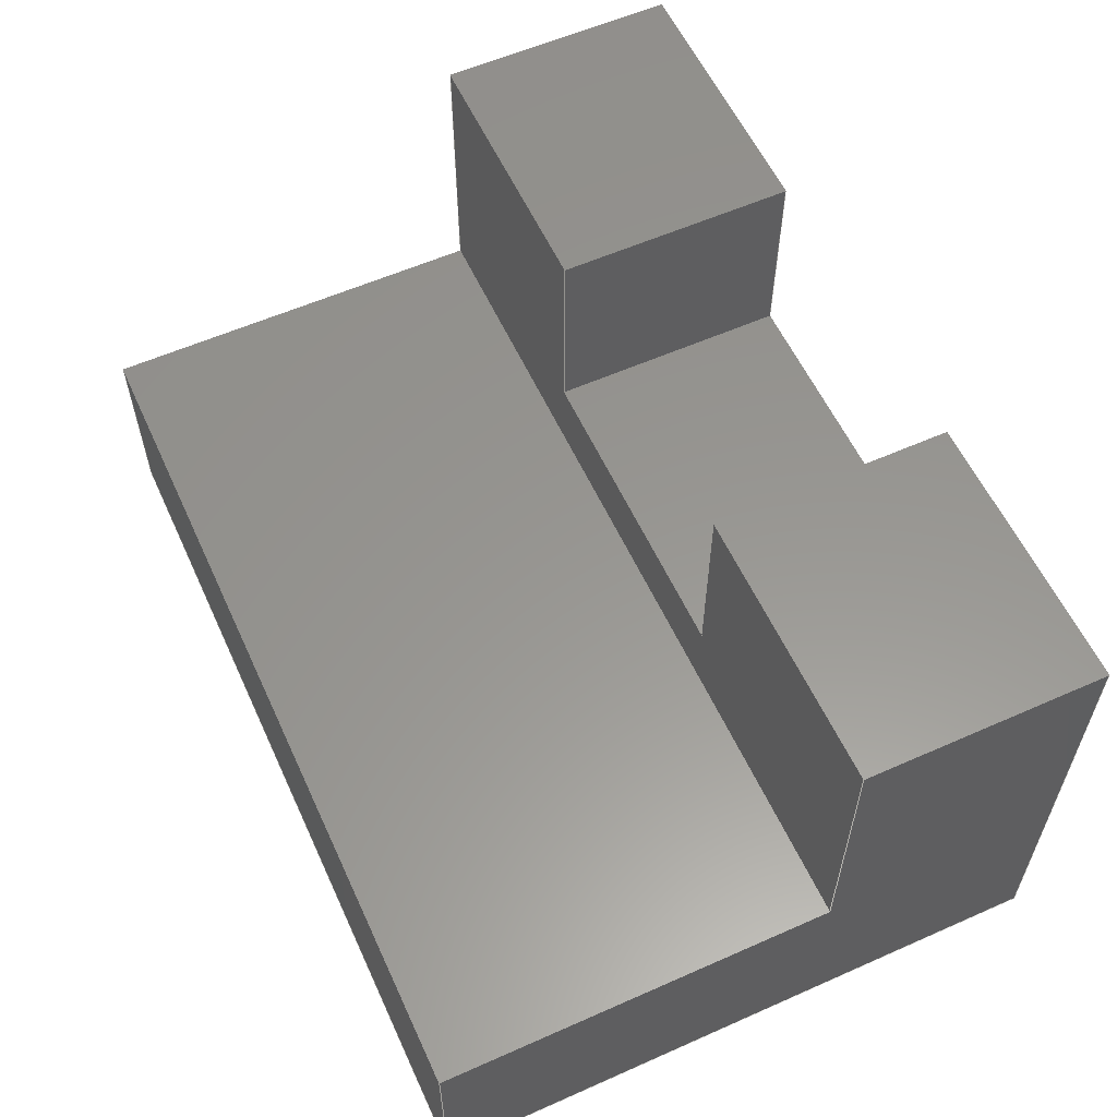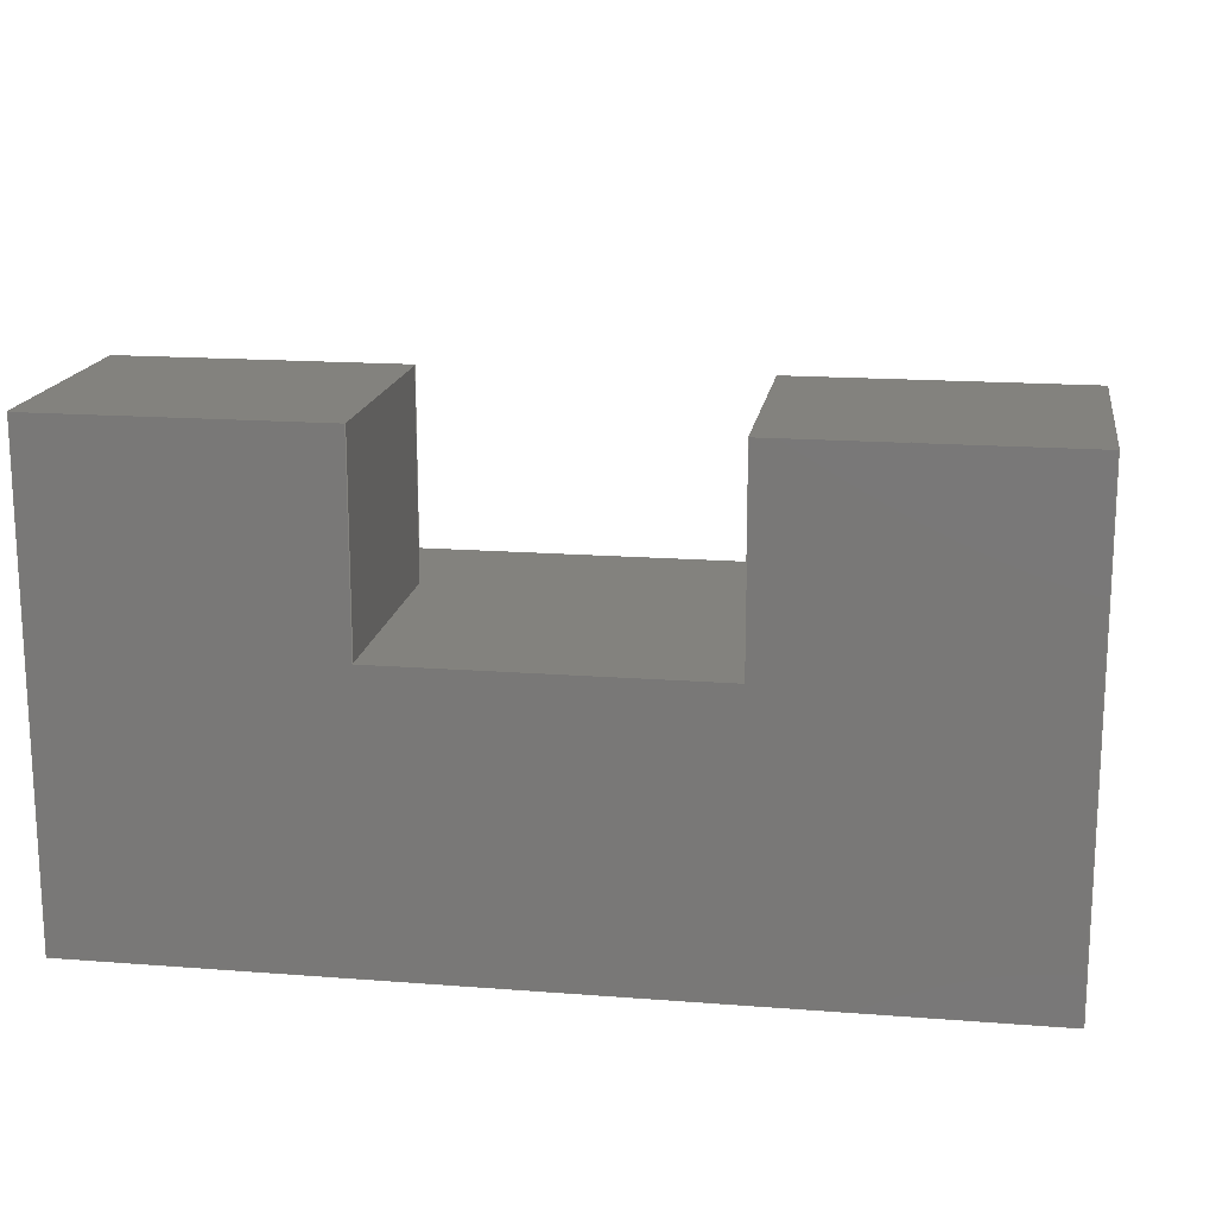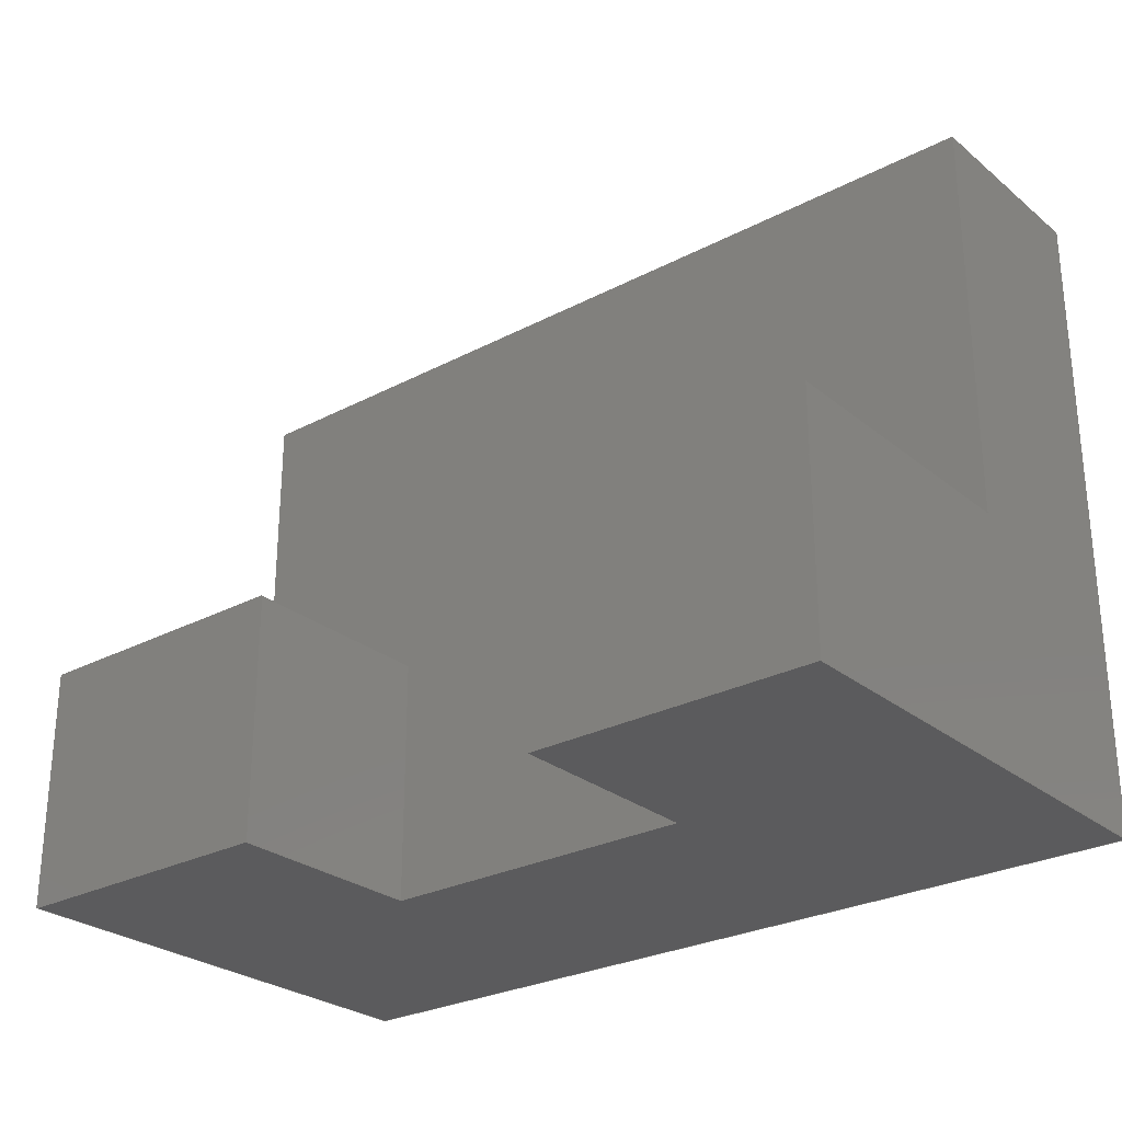
<metadata>
{"format":"step","ext":"step","renderer":"f3d","projection":"perspective","resolution":1024,"background":"white","views":[{"elev":58.2,"azim":-114.6,"up":"+Z"},{"elev":16.7,"azim":8.9,"up":"+Z"},{"elev":-27.2,"azim":39.1,"up":"+Y"}]}
</metadata>
<code>
ISO-10303-21;
DATA;
#1=MECHANICAL_DESIGN_GEOMETRIC_PRESENTATION_REPRESENTATION('',(#4),#372);
#2=SHAPE_REPRESENTATION_RELATIONSHIP('SRR','None',#379,#3);
#3=ADVANCED_BREP_SHAPE_REPRESENTATION('',(#5),#371);
#4=STYLED_ITEM('',(#388),#5);
#5=MANIFOLD_SOLID_BREP('Body1',#224);
#6=FACE_OUTER_BOUND('',#18,.T.);
#7=FACE_OUTER_BOUND('',#19,.T.);
#8=FACE_OUTER_BOUND('',#20,.T.);
#9=FACE_OUTER_BOUND('',#21,.T.);
#10=FACE_OUTER_BOUND('',#22,.T.);
#11=FACE_OUTER_BOUND('',#23,.T.);
#12=FACE_OUTER_BOUND('',#24,.T.);
#13=FACE_OUTER_BOUND('',#25,.T.);
#14=FACE_OUTER_BOUND('',#26,.T.);
#15=FACE_OUTER_BOUND('',#27,.T.);
#16=FACE_OUTER_BOUND('',#28,.T.);
#17=FACE_OUTER_BOUND('',#29,.T.);
#18=EDGE_LOOP('',(#140,#141,#142,#143));
#19=EDGE_LOOP('',(#144,#145,#146,#147));
#20=EDGE_LOOP('',(#148,#149,#150,#151));
#21=EDGE_LOOP('',(#152,#153,#154,#155,#156,#157,#158,#159));
#22=EDGE_LOOP('',(#160,#161,#162,#163));
#23=EDGE_LOOP('',(#164,#165,#166,#167,#168,#169,#170,#171));
#24=EDGE_LOOP('',(#172,#173,#174,#175));
#25=EDGE_LOOP('',(#176,#177,#178,#179));
#26=EDGE_LOOP('',(#180,#181,#182,#183,#184,#185));
#27=EDGE_LOOP('',(#186,#187,#188,#189,#190,#191));
#28=EDGE_LOOP('',(#192,#193,#194,#195));
#29=EDGE_LOOP('',(#196,#197,#198,#199));
#30=LINE('',#310,#60);
#31=LINE('',#312,#61);
#32=LINE('',#314,#62);
#33=LINE('',#315,#63);
#34=LINE('',#318,#64);
#35=LINE('',#320,#65);
#36=LINE('',#321,#66);
#37=LINE('',#324,#67);
#38=LINE('',#326,#68);
#39=LINE('',#327,#69);
#40=LINE('',#330,#70);
#41=LINE('',#332,#71);
#42=LINE('',#334,#72);
#43=LINE('',#336,#73);
#44=LINE('',#337,#74);
#45=LINE('',#340,#75);
#46=LINE('',#341,#76);
#47=LINE('',#344,#77);
#48=LINE('',#346,#78);
#49=LINE('',#348,#79);
#50=LINE('',#349,#80);
#51=LINE('',#351,#81);
#52=LINE('',#355,#82);
#53=LINE('',#357,#83);
#54=LINE('',#359,#84);
#55=LINE('',#360,#85);
#56=LINE('',#362,#86);
#57=LINE('',#363,#87);
#58=LINE('',#365,#88);
#59=LINE('',#366,#89);
#60=VECTOR('',#254,1);
#61=VECTOR('',#255,1);
#62=VECTOR('',#256,1);
#63=VECTOR('',#257,1);
#64=VECTOR('',#260,1);
#65=VECTOR('',#261,1);
#66=VECTOR('',#262,1);
#67=VECTOR('',#265,1);
#68=VECTOR('',#266,1);
#69=VECTOR('',#267,1);
#70=VECTOR('',#270,1);
#71=VECTOR('',#271,1);
#72=VECTOR('',#272,1);
#73=VECTOR('',#273,1);
#74=VECTOR('',#274,1);
#75=VECTOR('',#277,1);
#76=VECTOR('',#278,1);
#77=VECTOR('',#281,1);
#78=VECTOR('',#282,1);
#79=VECTOR('',#283,1);
#80=VECTOR('',#284,1);
#81=VECTOR('',#287,1);
#82=VECTOR('',#290,1);
#83=VECTOR('',#291,1);
#84=VECTOR('',#292,1);
#85=VECTOR('',#293,1);
#86=VECTOR('',#296,1);
#87=VECTOR('',#297,1);
#88=VECTOR('',#300,1);
#89=VECTOR('',#301,1);
#90=VERTEX_POINT('',#308);
#91=VERTEX_POINT('',#309);
#92=VERTEX_POINT('',#311);
#93=VERTEX_POINT('',#313);
#94=VERTEX_POINT('',#317);
#95=VERTEX_POINT('',#319);
#96=VERTEX_POINT('',#323);
#97=VERTEX_POINT('',#325);
#98=VERTEX_POINT('',#329);
#99=VERTEX_POINT('',#331);
#100=VERTEX_POINT('',#333);
#101=VERTEX_POINT('',#335);
#102=VERTEX_POINT('',#339);
#103=VERTEX_POINT('',#343);
#104=VERTEX_POINT('',#345);
#105=VERTEX_POINT('',#347);
#106=VERTEX_POINT('',#353);
#107=VERTEX_POINT('',#354);
#108=VERTEX_POINT('',#356);
#109=VERTEX_POINT('',#358);
#110=EDGE_CURVE('',#90,#91,#30,.T.);
#111=EDGE_CURVE('',#92,#90,#31,.T.);
#112=EDGE_CURVE('',#93,#92,#32,.T.);
#113=EDGE_CURVE('',#93,#91,#33,.T.);
#114=EDGE_CURVE('',#91,#94,#34,.T.);
#115=EDGE_CURVE('',#95,#93,#35,.T.);
#116=EDGE_CURVE('',#94,#95,#36,.T.);
#117=EDGE_CURVE('',#96,#90,#37,.T.);
#118=EDGE_CURVE('',#97,#96,#38,.T.);
#119=EDGE_CURVE('',#92,#97,#39,.T.);
#120=EDGE_CURVE('',#98,#94,#40,.T.);
#121=EDGE_CURVE('',#99,#98,#41,.T.);
#122=EDGE_CURVE('',#99,#100,#42,.T.);
#123=EDGE_CURVE('',#100,#101,#43,.T.);
#124=EDGE_CURVE('',#96,#101,#44,.T.);
#125=EDGE_CURVE('',#95,#102,#45,.T.);
#126=EDGE_CURVE('',#102,#98,#46,.T.);
#127=EDGE_CURVE('',#103,#97,#47,.T.);
#128=EDGE_CURVE('',#104,#103,#48,.T.);
#129=EDGE_CURVE('',#105,#104,#49,.T.);
#130=EDGE_CURVE('',#105,#102,#50,.T.);
#131=EDGE_CURVE('',#101,#103,#51,.T.);
#132=EDGE_CURVE('',#106,#107,#52,.T.);
#133=EDGE_CURVE('',#107,#108,#53,.T.);
#134=EDGE_CURVE('',#109,#108,#54,.T.);
#135=EDGE_CURVE('',#106,#109,#55,.T.);
#136=EDGE_CURVE('',#100,#106,#56,.T.);
#137=EDGE_CURVE('',#104,#109,#57,.T.);
#138=EDGE_CURVE('',#107,#99,#58,.T.);
#139=EDGE_CURVE('',#108,#105,#59,.T.);
#140=ORIENTED_EDGE('',*,*,#110,.F.);
#141=ORIENTED_EDGE('',*,*,#111,.F.);
#142=ORIENTED_EDGE('',*,*,#112,.F.);
#143=ORIENTED_EDGE('',*,*,#113,.T.);
#144=ORIENTED_EDGE('',*,*,#114,.F.);
#145=ORIENTED_EDGE('',*,*,#113,.F.);
#146=ORIENTED_EDGE('',*,*,#115,.F.);
#147=ORIENTED_EDGE('',*,*,#116,.F.);
#148=ORIENTED_EDGE('',*,*,#117,.F.);
#149=ORIENTED_EDGE('',*,*,#118,.F.);
#150=ORIENTED_EDGE('',*,*,#119,.F.);
#151=ORIENTED_EDGE('',*,*,#111,.T.);
#152=ORIENTED_EDGE('',*,*,#117,.T.);
#153=ORIENTED_EDGE('',*,*,#110,.T.);
#154=ORIENTED_EDGE('',*,*,#114,.T.);
#155=ORIENTED_EDGE('',*,*,#120,.F.);
#156=ORIENTED_EDGE('',*,*,#121,.F.);
#157=ORIENTED_EDGE('',*,*,#122,.T.);
#158=ORIENTED_EDGE('',*,*,#123,.T.);
#159=ORIENTED_EDGE('',*,*,#124,.F.);
#160=ORIENTED_EDGE('',*,*,#116,.T.);
#161=ORIENTED_EDGE('',*,*,#125,.T.);
#162=ORIENTED_EDGE('',*,*,#126,.T.);
#163=ORIENTED_EDGE('',*,*,#120,.T.);
#164=ORIENTED_EDGE('',*,*,#119,.T.);
#165=ORIENTED_EDGE('',*,*,#127,.F.);
#166=ORIENTED_EDGE('',*,*,#128,.F.);
#167=ORIENTED_EDGE('',*,*,#129,.F.);
#168=ORIENTED_EDGE('',*,*,#130,.T.);
#169=ORIENTED_EDGE('',*,*,#125,.F.);
#170=ORIENTED_EDGE('',*,*,#115,.T.);
#171=ORIENTED_EDGE('',*,*,#112,.T.);
#172=ORIENTED_EDGE('',*,*,#118,.T.);
#173=ORIENTED_EDGE('',*,*,#124,.T.);
#174=ORIENTED_EDGE('',*,*,#131,.T.);
#175=ORIENTED_EDGE('',*,*,#127,.T.);
#176=ORIENTED_EDGE('',*,*,#132,.T.);
#177=ORIENTED_EDGE('',*,*,#133,.T.);
#178=ORIENTED_EDGE('',*,*,#134,.F.);
#179=ORIENTED_EDGE('',*,*,#135,.F.);
#180=ORIENTED_EDGE('',*,*,#136,.T.);
#181=ORIENTED_EDGE('',*,*,#135,.T.);
#182=ORIENTED_EDGE('',*,*,#137,.F.);
#183=ORIENTED_EDGE('',*,*,#128,.T.);
#184=ORIENTED_EDGE('',*,*,#131,.F.);
#185=ORIENTED_EDGE('',*,*,#123,.F.);
#186=ORIENTED_EDGE('',*,*,#138,.T.);
#187=ORIENTED_EDGE('',*,*,#121,.T.);
#188=ORIENTED_EDGE('',*,*,#126,.F.);
#189=ORIENTED_EDGE('',*,*,#130,.F.);
#190=ORIENTED_EDGE('',*,*,#139,.F.);
#191=ORIENTED_EDGE('',*,*,#133,.F.);
#192=ORIENTED_EDGE('',*,*,#129,.T.);
#193=ORIENTED_EDGE('',*,*,#137,.T.);
#194=ORIENTED_EDGE('',*,*,#134,.T.);
#195=ORIENTED_EDGE('',*,*,#139,.T.);
#196=ORIENTED_EDGE('',*,*,#138,.F.);
#197=ORIENTED_EDGE('',*,*,#132,.F.);
#198=ORIENTED_EDGE('',*,*,#136,.F.);
#199=ORIENTED_EDGE('',*,*,#122,.F.);
#200=PLANE('',#238);
#201=PLANE('',#239);
#202=PLANE('',#240);
#203=PLANE('',#241);
#204=PLANE('',#242);
#205=PLANE('',#243);
#206=PLANE('',#244);
#207=PLANE('',#245);
#208=PLANE('',#246);
#209=PLANE('',#247);
#210=PLANE('',#248);
#211=PLANE('',#249);
#212=ADVANCED_FACE('',(#6),#200,.F.);
#213=ADVANCED_FACE('',(#7),#201,.F.);
#214=ADVANCED_FACE('',(#8),#202,.F.);
#215=ADVANCED_FACE('',(#9),#203,.T.);
#216=ADVANCED_FACE('',(#10),#204,.T.);
#217=ADVANCED_FACE('',(#11),#205,.T.);
#218=ADVANCED_FACE('',(#12),#206,.T.);
#219=ADVANCED_FACE('',(#13),#207,.T.);
#220=ADVANCED_FACE('',(#14),#208,.T.);
#221=ADVANCED_FACE('',(#15),#209,.T.);
#222=ADVANCED_FACE('',(#16),#210,.T.);
#223=ADVANCED_FACE('',(#17),#211,.F.);
#224=CLOSED_SHELL('',(#212,#213,#214,#215,#216,#217,#218,#219,#220,#221,
#222,#223));
#225=DERIVED_UNIT_ELEMENT(#227,1);
#226=DERIVED_UNIT_ELEMENT(#374,3);
#227=(
MASS_UNIT()
NAMED_UNIT(*)
SI_UNIT(.KILO.,.GRAM.)
);
#228=DERIVED_UNIT((#225,#226));
#229=MEASURE_REPRESENTATION_ITEM('density measure',
POSITIVE_RATIO_MEASURE(7850),#228);
#230=PROPERTY_DEFINITION_REPRESENTATION(#235,#232);
#231=PROPERTY_DEFINITION_REPRESENTATION(#236,#233);
#232=REPRESENTATION('material name',(#234),#371);
#233=REPRESENTATION('density',(#229),#371);
#234=DESCRIPTIVE_REPRESENTATION_ITEM('Steel','Steel');
#235=PROPERTY_DEFINITION('material property','material name',#381);
#236=PROPERTY_DEFINITION('material property','density of part',#381);
#237=AXIS2_PLACEMENT_3D('placement',#306,#250,#251);
#238=AXIS2_PLACEMENT_3D('',#307,#252,#253);
#239=AXIS2_PLACEMENT_3D('',#316,#258,#259);
#240=AXIS2_PLACEMENT_3D('',#322,#263,#264);
#241=AXIS2_PLACEMENT_3D('',#328,#268,#269);
#242=AXIS2_PLACEMENT_3D('',#338,#275,#276);
#243=AXIS2_PLACEMENT_3D('',#342,#279,#280);
#244=AXIS2_PLACEMENT_3D('',#350,#285,#286);
#245=AXIS2_PLACEMENT_3D('',#352,#288,#289);
#246=AXIS2_PLACEMENT_3D('',#361,#294,#295);
#247=AXIS2_PLACEMENT_3D('',#364,#298,#299);
#248=AXIS2_PLACEMENT_3D('',#367,#302,#303);
#249=AXIS2_PLACEMENT_3D('',#368,#304,#305);
#250=DIRECTION('axis',(0,0,1));
#251=DIRECTION('refdir',(1,0,0));
#252=DIRECTION('center_axis',(0,0,-1));
#253=DIRECTION('ref_axis',(1,0,0));
#254=DIRECTION('',(-1,0,0));
#255=DIRECTION('',(0,-1,0));
#256=DIRECTION('',(1,0,0));
#257=DIRECTION('',(0,-1,0));
#258=DIRECTION('center_axis',(-1,0,0));
#259=DIRECTION('ref_axis',(0,0,-1));
#260=DIRECTION('',(0,0,1));
#261=DIRECTION('',(0,0,-1));
#262=DIRECTION('',(0,1,0));
#263=DIRECTION('center_axis',(1,0,0));
#264=DIRECTION('ref_axis',(0,0,1));
#265=DIRECTION('',(0,0,-1));
#266=DIRECTION('',(0,-1,0));
#267=DIRECTION('',(0,0,1));
#268=DIRECTION('center_axis',(0,-1,0));
#269=DIRECTION('ref_axis',(1,0,0));
#270=DIRECTION('',(1,0,0));
#271=DIRECTION('',(0,0,1));
#272=DIRECTION('',(1,0,0));
#273=DIRECTION('',(0,0,1));
#274=DIRECTION('',(1,0,0));
#275=DIRECTION('center_axis',(0,0,1));
#276=DIRECTION('ref_axis',(1,0,0));
#277=DIRECTION('',(-1,0,0));
#278=DIRECTION('',(0,-1,0));
#279=DIRECTION('center_axis',(0,1,0));
#280=DIRECTION('ref_axis',(-1,0,0));
#281=DIRECTION('',(-1,0,0));
#282=DIRECTION('',(0,0,1));
#283=DIRECTION('',(1,0,0));
#284=DIRECTION('',(0,0,1));
#285=DIRECTION('center_axis',(0,0,1));
#286=DIRECTION('ref_axis',(1,0,0));
#287=DIRECTION('',(0,1,0));
#288=DIRECTION('center_axis',(0,1,0));
#289=DIRECTION('ref_axis',(-1,0,0));
#290=DIRECTION('',(-1,0,0));
#291=DIRECTION('',(0,0,1));
#292=DIRECTION('',(-1,0,0));
#293=DIRECTION('',(0,0,1));
#294=DIRECTION('center_axis',(1,0,0));
#295=DIRECTION('ref_axis',(0,1,0));
#296=DIRECTION('',(0,1,0));
#297=DIRECTION('',(0,1,0));
#298=DIRECTION('center_axis',(-1,0,0));
#299=DIRECTION('ref_axis',(0,-1,0));
#300=DIRECTION('',(0,-1,0));
#301=DIRECTION('',(0,-1,0));
#302=DIRECTION('center_axis',(0,0,1));
#303=DIRECTION('ref_axis',(1,0,0));
#304=DIRECTION('center_axis',(0,0,1));
#305=DIRECTION('ref_axis',(1,0,0));
#306=CARTESIAN_POINT('',(0,0,0));
#307=CARTESIAN_POINT('Origin',(3.5,3,3.5));
#308=CARTESIAN_POINT('',(7.5,0,3.5));
#309=CARTESIAN_POINT('',(3.5,0,3.5));
#310=CARTESIAN_POINT('',(1.75,0,3.5));
#311=CARTESIAN_POINT('',(7.5,3,3.5));
#312=CARTESIAN_POINT('',(7.5,3,3.5));
#313=CARTESIAN_POINT('',(3.5,3,3.5));
#314=CARTESIAN_POINT('',(7.25,3,3.5));
#315=CARTESIAN_POINT('',(3.5,3,3.5));
#316=CARTESIAN_POINT('Origin',(3.5,3,6));
#317=CARTESIAN_POINT('',(3.5,0,6));
#318=CARTESIAN_POINT('',(3.5,0,3));
#319=CARTESIAN_POINT('',(3.5,3,6));
#320=CARTESIAN_POINT('',(3.5,3,4.25));
#321=CARTESIAN_POINT('',(3.5,2.25,6));
#322=CARTESIAN_POINT('Origin',(7.5,3,3.5));
#323=CARTESIAN_POINT('',(7.5,0,6));
#324=CARTESIAN_POINT('',(7.5,0,1.75));
#325=CARTESIAN_POINT('',(7.5,3,6));
#326=CARTESIAN_POINT('',(7.5,2.25,6));
#327=CARTESIAN_POINT('',(7.5,3,3));
#328=CARTESIAN_POINT('Origin',(0,0,0));
#329=CARTESIAN_POINT('',(0,0,6));
#330=CARTESIAN_POINT('',(0,0,6));
#331=CARTESIAN_POINT('',(0,0,0));
#332=CARTESIAN_POINT('',(0,0,0));
#333=CARTESIAN_POINT('',(11,0,0));
#334=CARTESIAN_POINT('',(0,0,0));
#335=CARTESIAN_POINT('',(11,0,6));
#336=CARTESIAN_POINT('',(11,0,0));
#337=CARTESIAN_POINT('',(0,0,6));
#338=CARTESIAN_POINT('Origin',(5.5,1.5,6));
#339=CARTESIAN_POINT('',(0,3,6));
#340=CARTESIAN_POINT('',(11,3,6));
#341=CARTESIAN_POINT('',(0,3,6));
#342=CARTESIAN_POINT('Origin',(11,3,2.5));
#343=CARTESIAN_POINT('',(11,3,6));
#344=CARTESIAN_POINT('',(11,3,6));
#345=CARTESIAN_POINT('',(11,3,2.5));
#346=CARTESIAN_POINT('',(11,3,2.5));
#347=CARTESIAN_POINT('',(0,3,2.5));
#348=CARTESIAN_POINT('',(8.25,3,2.5));
#349=CARTESIAN_POINT('',(0,3,2.5));
#350=CARTESIAN_POINT('Origin',(5.5,1.5,6));
#351=CARTESIAN_POINT('',(11,0,6));
#352=CARTESIAN_POINT('Origin',(11,8,0));
#353=CARTESIAN_POINT('',(11,8,0));
#354=CARTESIAN_POINT('',(0,8,0));
#355=CARTESIAN_POINT('',(11,8,0));
#356=CARTESIAN_POINT('',(0,8,2.5));
#357=CARTESIAN_POINT('',(0,8,0));
#358=CARTESIAN_POINT('',(11,8,2.5));
#359=CARTESIAN_POINT('',(11,8,2.5));
#360=CARTESIAN_POINT('',(11,8,0));
#361=CARTESIAN_POINT('Origin',(11,0,0));
#362=CARTESIAN_POINT('',(11,0,0));
#363=CARTESIAN_POINT('',(11,0,2.5));
#364=CARTESIAN_POINT('Origin',(0,8,0));
#365=CARTESIAN_POINT('',(0,8,0));
#366=CARTESIAN_POINT('',(0,8,2.5));
#367=CARTESIAN_POINT('Origin',(5.5,4,2.5));
#368=CARTESIAN_POINT('Origin',(5.5,4,0));
#369=UNCERTAINTY_MEASURE_WITH_UNIT(LENGTH_MEASURE(0.001),#373,
'DISTANCE_ACCURACY_VALUE',
'Maximum model space distance between geometric entities at asserted c
onnectivities');
#370=UNCERTAINTY_MEASURE_WITH_UNIT(LENGTH_MEASURE(0.001),#373,
'DISTANCE_ACCURACY_VALUE',
'Maximum model space distance between geometric entities at asserted c
onnectivities');
#371=(
GEOMETRIC_REPRESENTATION_CONTEXT(3)
GLOBAL_UNCERTAINTY_ASSIGNED_CONTEXT((#369))
GLOBAL_UNIT_ASSIGNED_CONTEXT((#373,#375,#376))
REPRESENTATION_CONTEXT('','3D')
);
#372=(
GEOMETRIC_REPRESENTATION_CONTEXT(3)
GLOBAL_UNCERTAINTY_ASSIGNED_CONTEXT((#370))
GLOBAL_UNIT_ASSIGNED_CONTEXT((#373,#375,#376))
REPRESENTATION_CONTEXT('','3D')
);
#373=(
LENGTH_UNIT()
NAMED_UNIT(*)
SI_UNIT(.CENTI.,.METRE.)
);
#374=(
LENGTH_UNIT()
NAMED_UNIT(*)
SI_UNIT($,.METRE.)
);
#375=(
NAMED_UNIT(*)
PLANE_ANGLE_UNIT()
SI_UNIT($,.RADIAN.)
);
#376=(
NAMED_UNIT(*)
SI_UNIT($,.STERADIAN.)
SOLID_ANGLE_UNIT()
);
#377=SHAPE_DEFINITION_REPRESENTATION(#378,#379);
#378=PRODUCT_DEFINITION_SHAPE('',$,#381);
#379=SHAPE_REPRESENTATION('',(#237),#371);
#380=PRODUCT_DEFINITION_CONTEXT('part definition',#385,'design');
#381=PRODUCT_DEFINITION('Untitled','Untitled',#382,#380);
#382=PRODUCT_DEFINITION_FORMATION('',$,#387);
#383=PRODUCT_RELATED_PRODUCT_CATEGORY('Untitled','Untitled',(#387));
#384=APPLICATION_PROTOCOL_DEFINITION('international standard',
'automotive_design',2009,#385);
#385=APPLICATION_CONTEXT(
'Core Data for Automotive Mechanical Design Process');
#386=PRODUCT_CONTEXT('part definition',#385,'mechanical');
#387=PRODUCT('Untitled','Untitled',$,(#386));
#388=PRESENTATION_STYLE_ASSIGNMENT((#389));
#389=SURFACE_STYLE_USAGE(.BOTH.,#390);
#390=SURFACE_SIDE_STYLE('',(#391));
#391=SURFACE_STYLE_FILL_AREA(#392);
#392=FILL_AREA_STYLE('Steel - Satin',(#393));
#393=FILL_AREA_STYLE_COLOUR('Steel - Satin',#394);
#394=COLOUR_RGB('Steel - Satin',0.6275,0.6275,0.6275);
ENDSEC;
END-ISO-10303-21;

</code>
